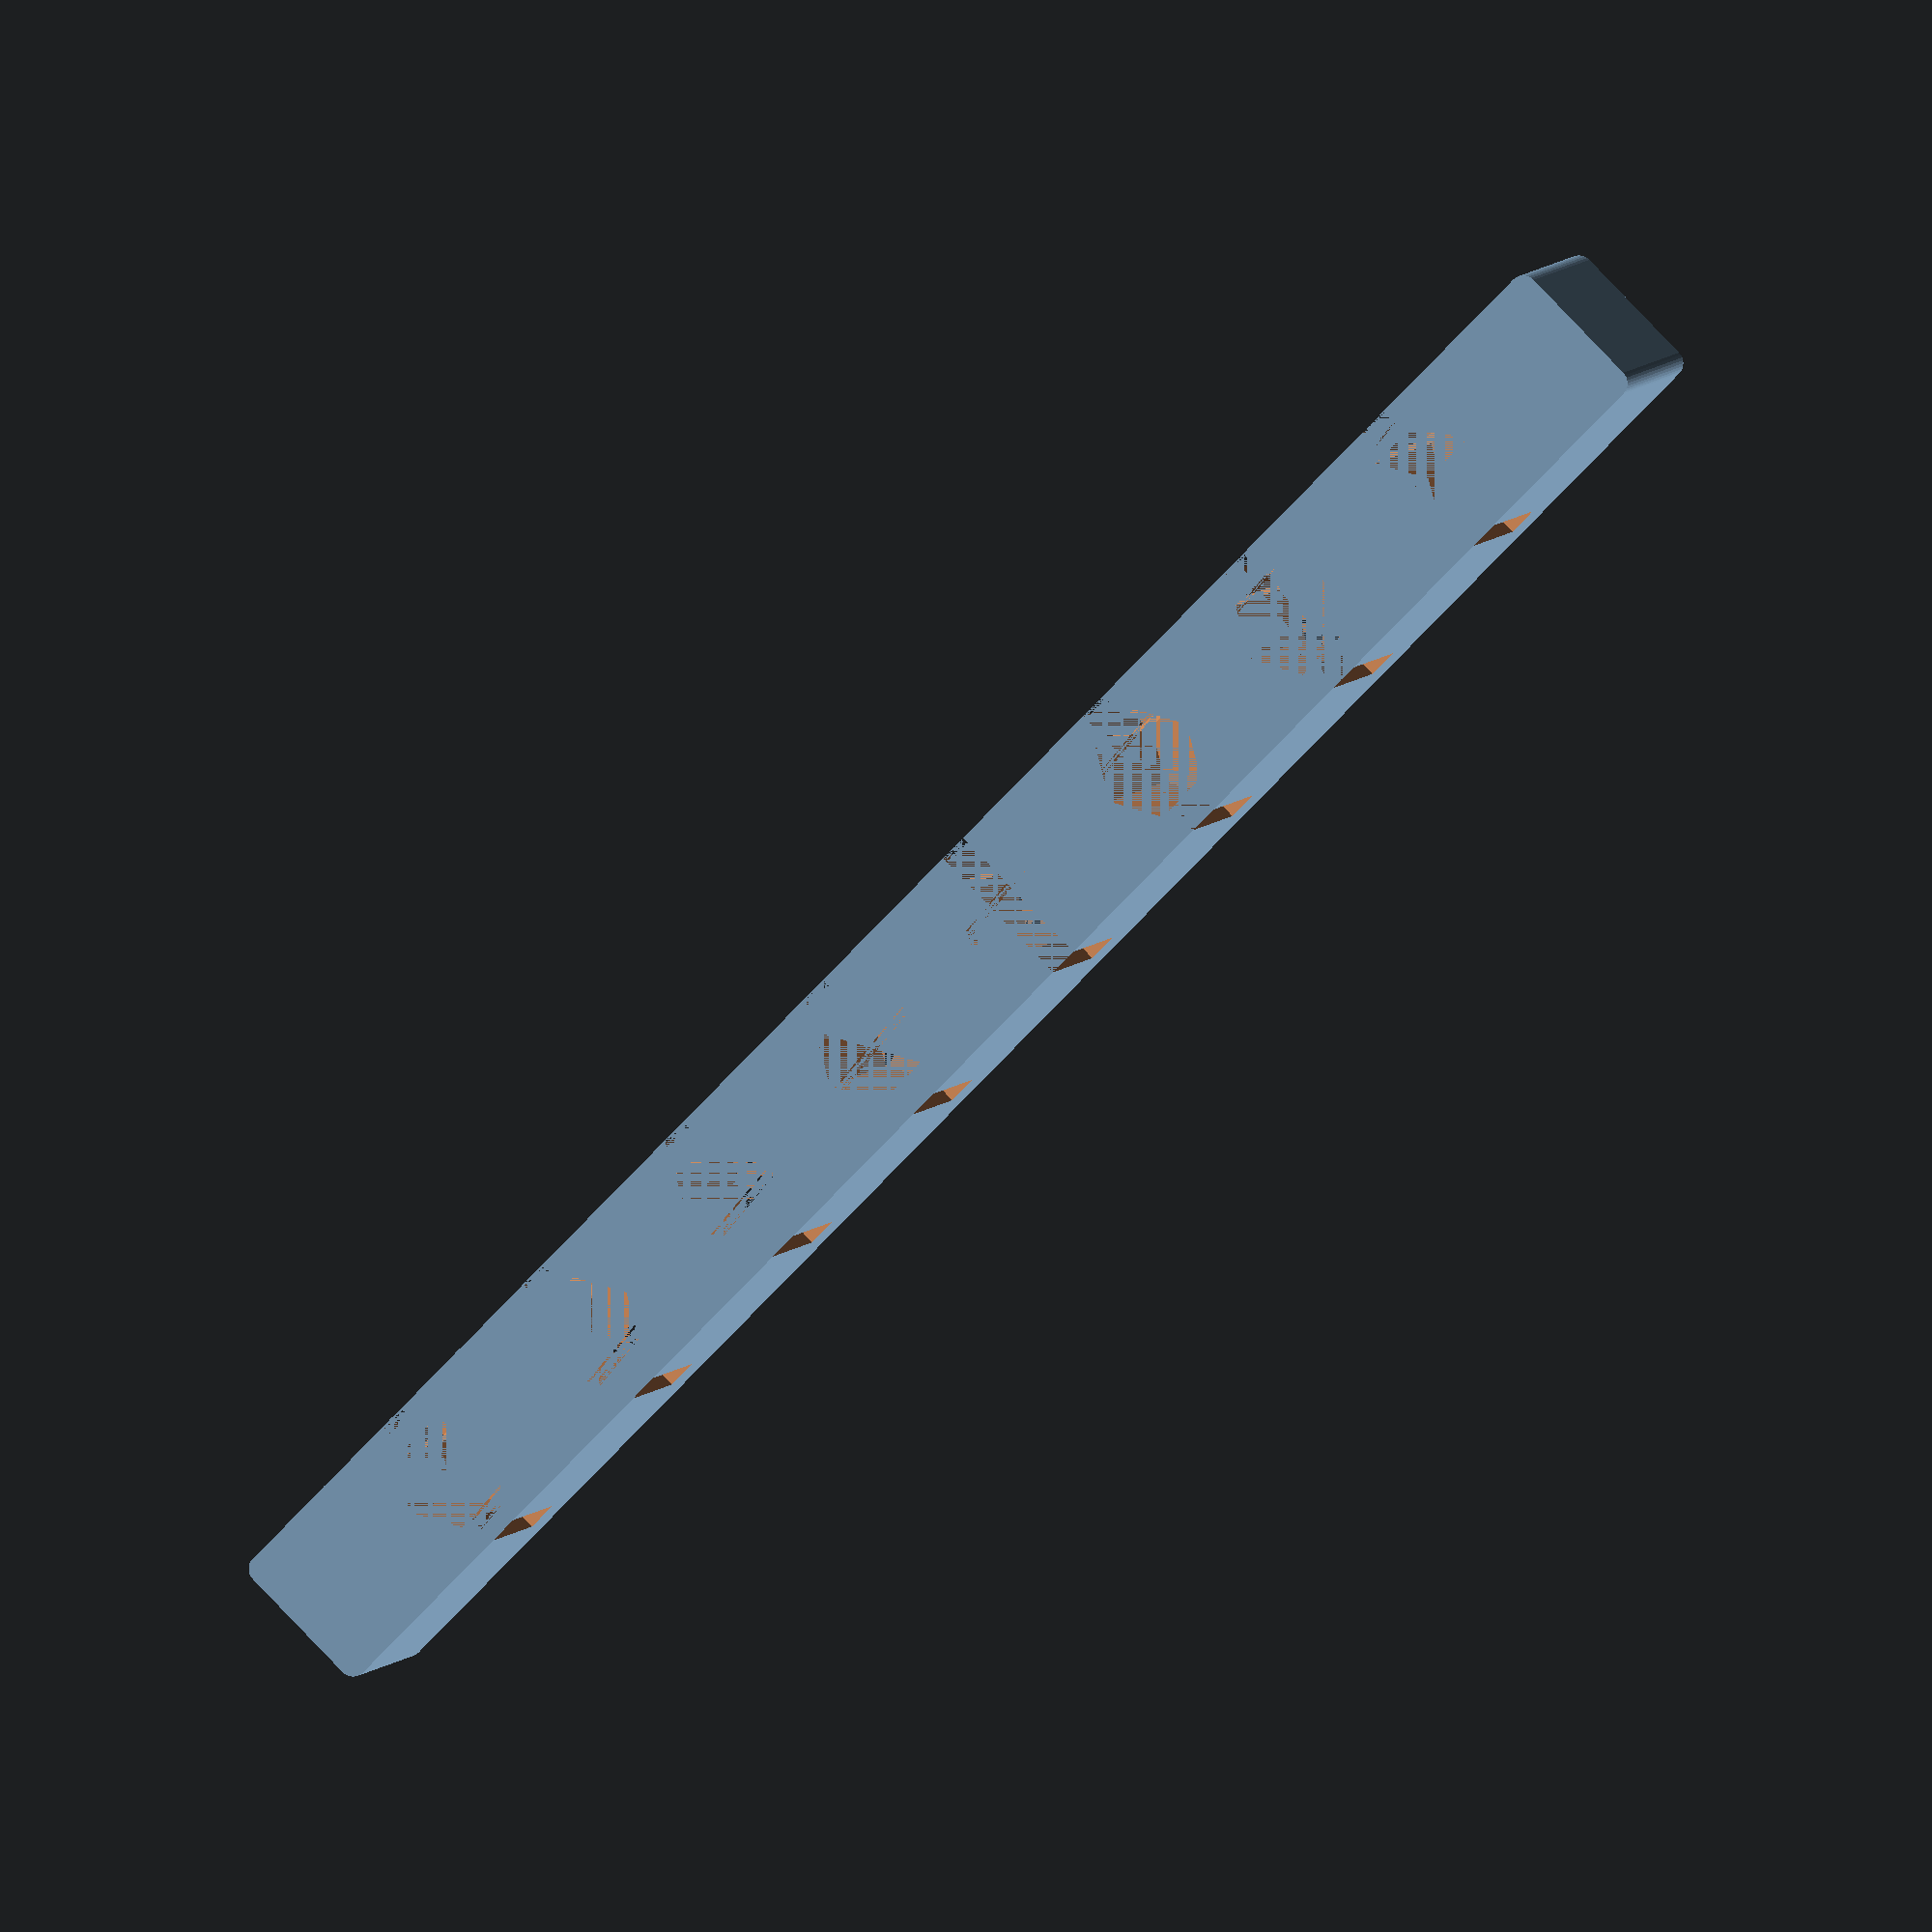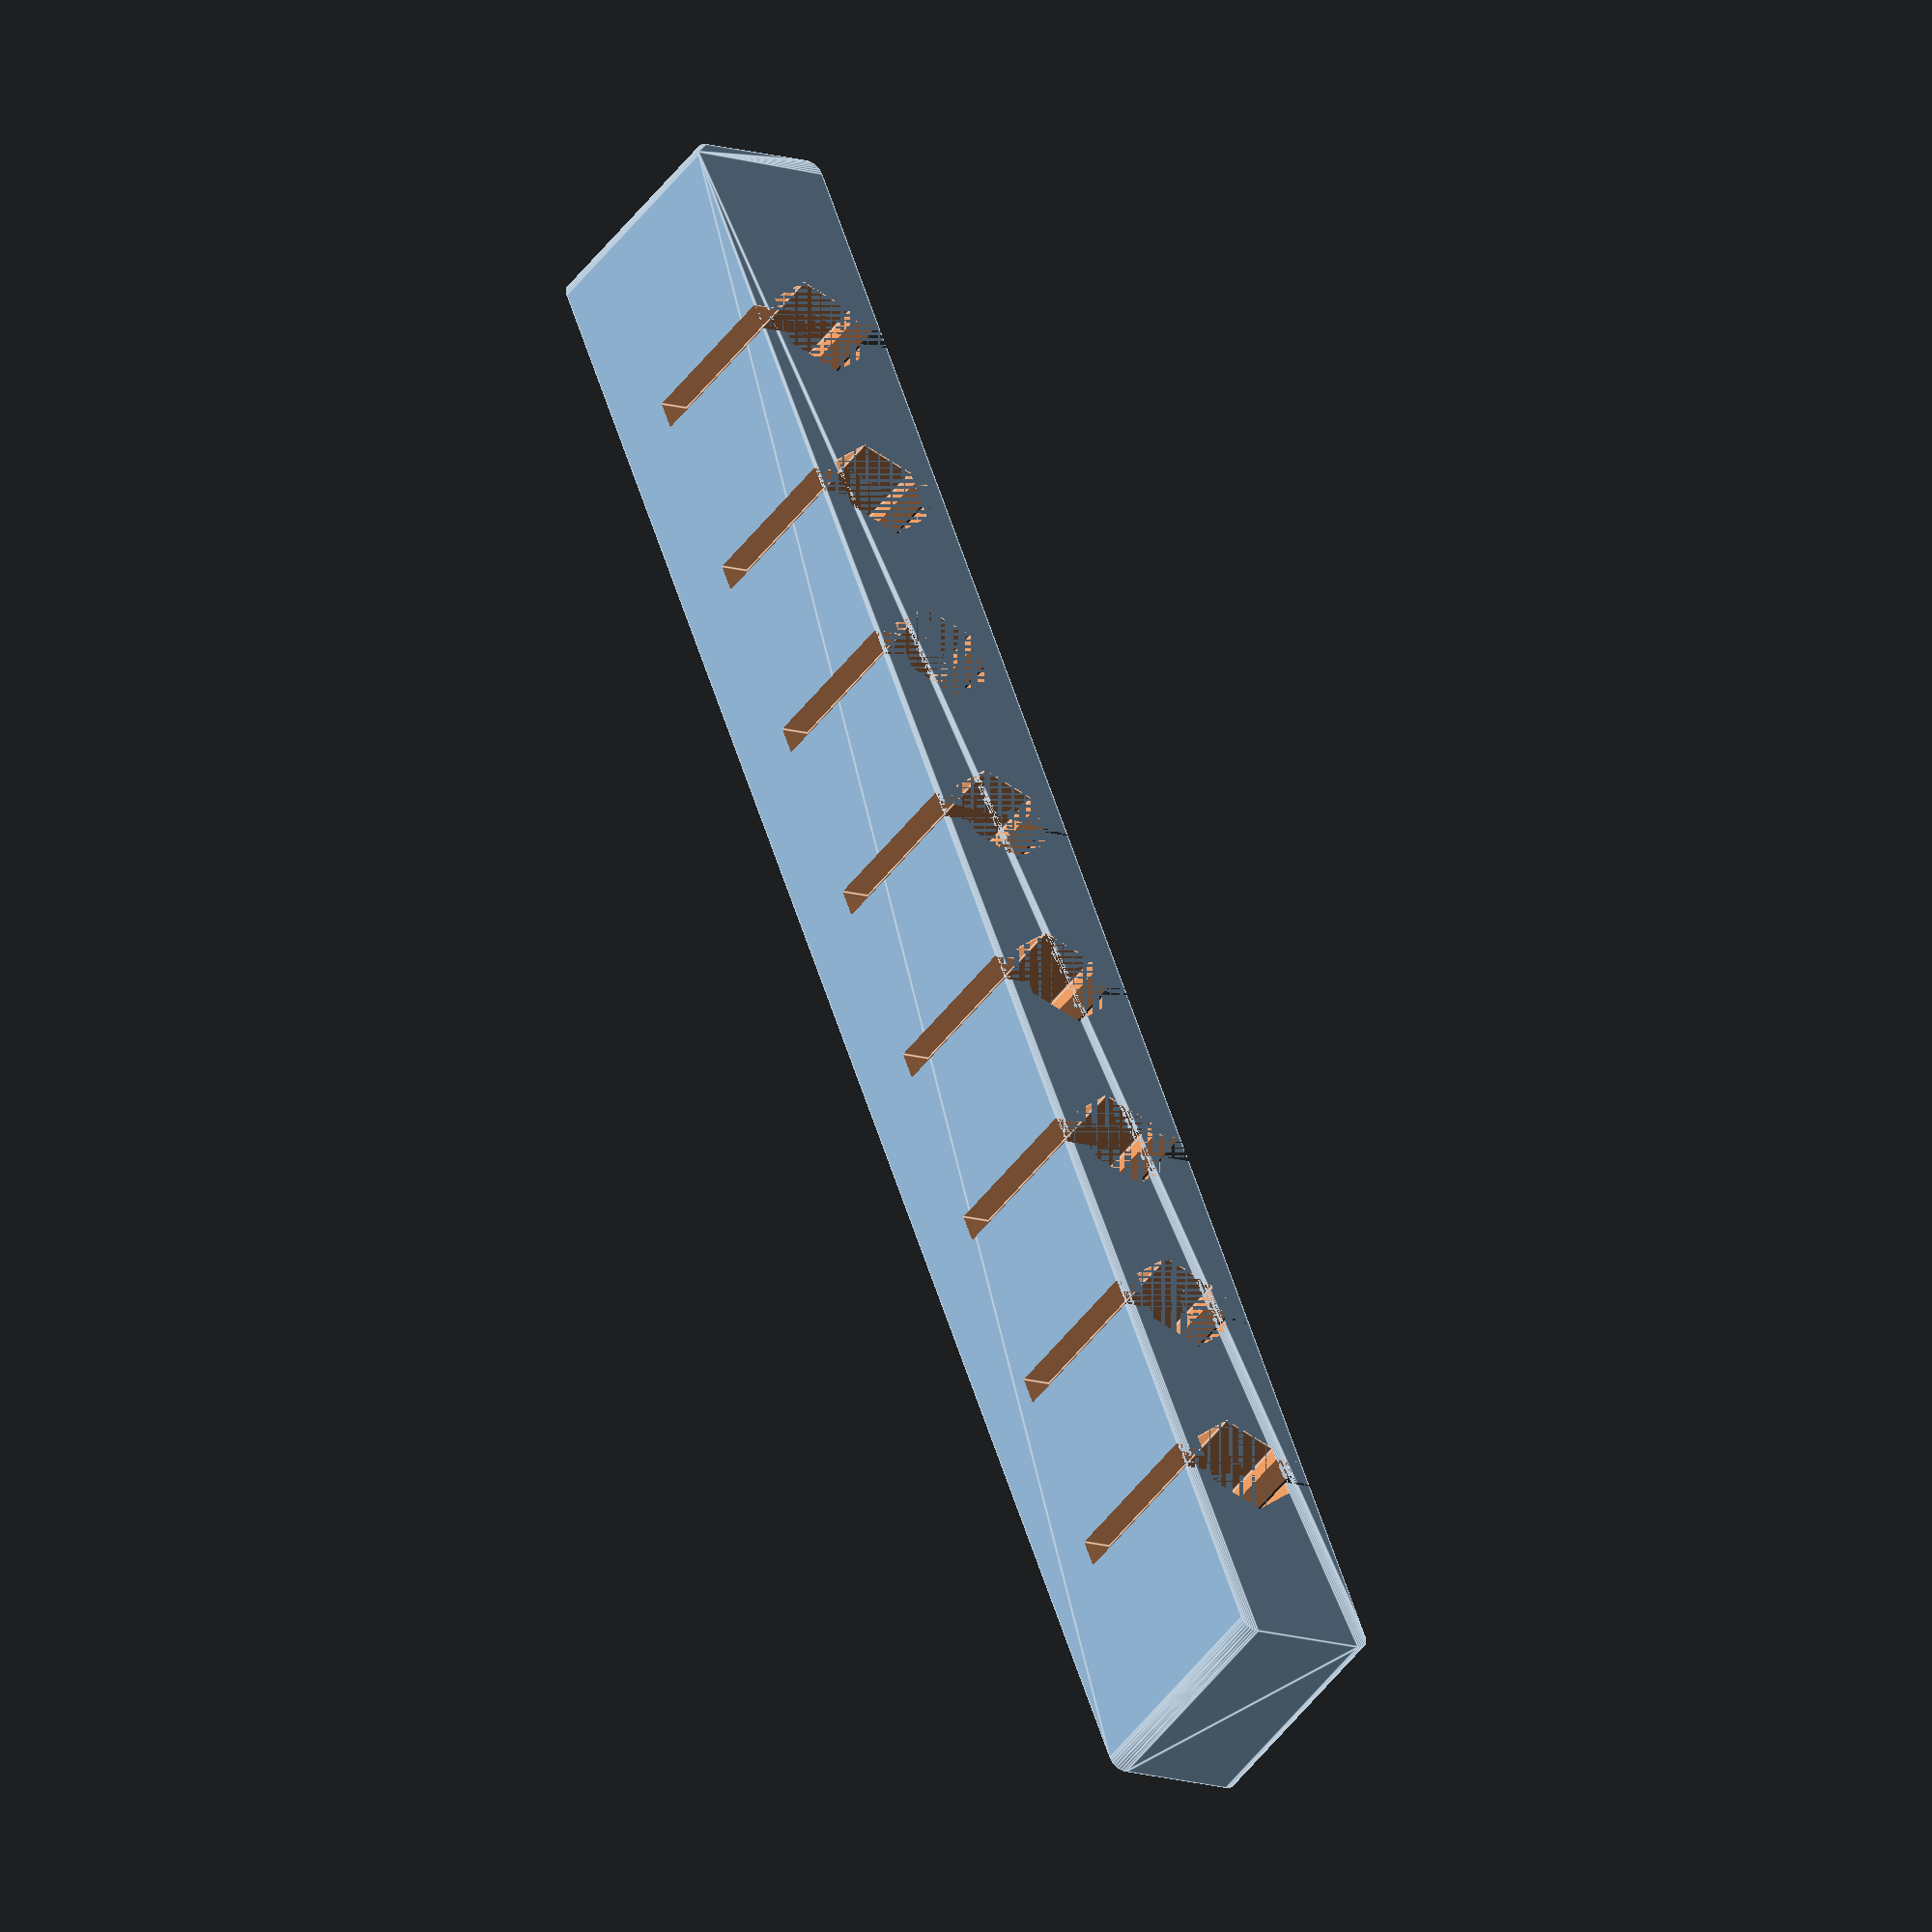
<openscad>
/*
* Variable Spacing Customizable Hex Bit Holder
* by Wesley T. Honeycutt
* http://wesleythoneycutt.com
* Remixed from Customisable hex bit holder by Mykhaylo Lytvynyuk
* License changed to include derivatives so I could publish.
* Inherits CC-BY-NC-SA 3.0 license from original
*
* Version history:
*    v1 - Feb. 19, 2018
*      Summary of changes:
*      Initial publication.  This file allows the user to make
*      custom hex bit holders for parts with variable tool
*      radii.  While the hex bit size stays the same, some 
*      tools such as hex sockets have variable widths depending
*      on the size of the socket.  This design incorporates a
*      recursive function which calculates a new spacing for 
*      each individual part, such that there is enough room
*      on the holder to include all of the parts.  This design
*      currently only works in 1 dimension for the purpose of 
*      spacing the parts.  It cannot, at this time, create 
*      multiple rows of parts like the original.
*/

/**
	Customisable hex bit holder 
	Copyring Mykhaylo Lytvynyuk March 2015
	http://mobilemodding.info
	Released under 
	Attribution - Non-Commercial - No Derivatives License

	*** March 16, 2015 Initial Version
*/
 	
// Hex Socket sizes (in mm)
// This must be an array [brackets,and,commas] of widths.
_sizes = [
  25.4*3/16,
  25.4*3/16,
   25.4*3/16,
   25.4*3/16,
   25.4*3/16,
   25.4*3/16,
   25.4*3/16,
   25.4*3/16
   ];

// Wall thickness of socket
// This is extra padding for the thickness of the socket material.
// For example, if the socket says it is 1/2", the width of the
// tool is 1/2" + some metal thickness.
_sock = 2;
 					
// mm, base height
_height = 15; //default 15

// mm, printer tolerance, can be negative, required to compensate specific printer contraction/expansion during print.
_tolerance = 0.2;

//mm, between sides and bit
_extraPadding = 2;

// Rounded corners
_rounded = 1;//[1:Yes,0:No]

// Determines if hole goes compeltely through the base
_holeThrough = 1;	//[1:Yes,0:No]	

// Make slot to add flex to the walls
_slotted = 1;//[1:Yes,0:No]

// mm, defines bit size ( 6.35 is 1/4" )
_bitSize = 6.35;

/* [Hidden] */
// local vars
outerRadius = outRadius(_bitSize + _tolerance/2,6);
delta = outerRadius + _extraPadding;
minkowskiCylinderHeight = 1;
// calculates total length of object
eachLength = [ for (i = [0:(len(_sizes)-1)]) (((_sizes[i])/2) + _sock + delta )];  
function sumv(v,i,s=0) = (i==s ? v[i] : v[i] + sumv(v,i-1,s));
totalLength = (sumv(eachLength,(len(eachLength)-1),0)) + max(eachLength);
depth = max(_sizes)+4;
width = (outerRadius + _extraPadding);

module assembly() {

difference() {
	base();
    for(i = [0:(len(_sizes)-1)]) {
        if(i == 0) {
            translate([(eachLength[i]),depth/2,_holeThrough?0:1]) hexBit();
            if(_slotted){
                translate([(eachLength[i])+1,-2,minkowskiCylinderHeight + _height - _height * 0.75]) rotate([0,0,90]) cube([width + 8,2,_height*0.75],center=false);
            }
        }
        else {
            translate([(eachLength[i]+sumv(eachLength,i-1,0)),depth/2,_holeThrough?0:1]) hexBit();
            if(_slotted){
                translate([(eachLength[i]+sumv(eachLength,i-1,0))+1,-2,minkowskiCylinderHeight + _height - _height * 0.75]) rotate([0,0,90]) cube([width + 8,2,_height*0.75],center=false);
		}
        }
    }
}

}

module hexBit() {
	cylinder(h=_height+minkowskiCylinderHeight,r=outRadius(_bitSize/2 + _tolerance/2,6),$fn=6, center = false);
}

module base() {
	minkowski() {
		cube([totalLength,depth,_height]);
		if(_rounded) cylinder(r=1,h=minkowskiCylinderHeight,$fn=32,center = false);
	}
}

// calculates outradious by given inradius
function outRadius(inradius, sides) = inradius / ( cos (180 / sides));

assembly();
</openscad>
<views>
elev=355.0 azim=314.7 roll=13.6 proj=o view=solid
elev=45.8 azim=249.2 roll=326.1 proj=o view=edges
</views>
